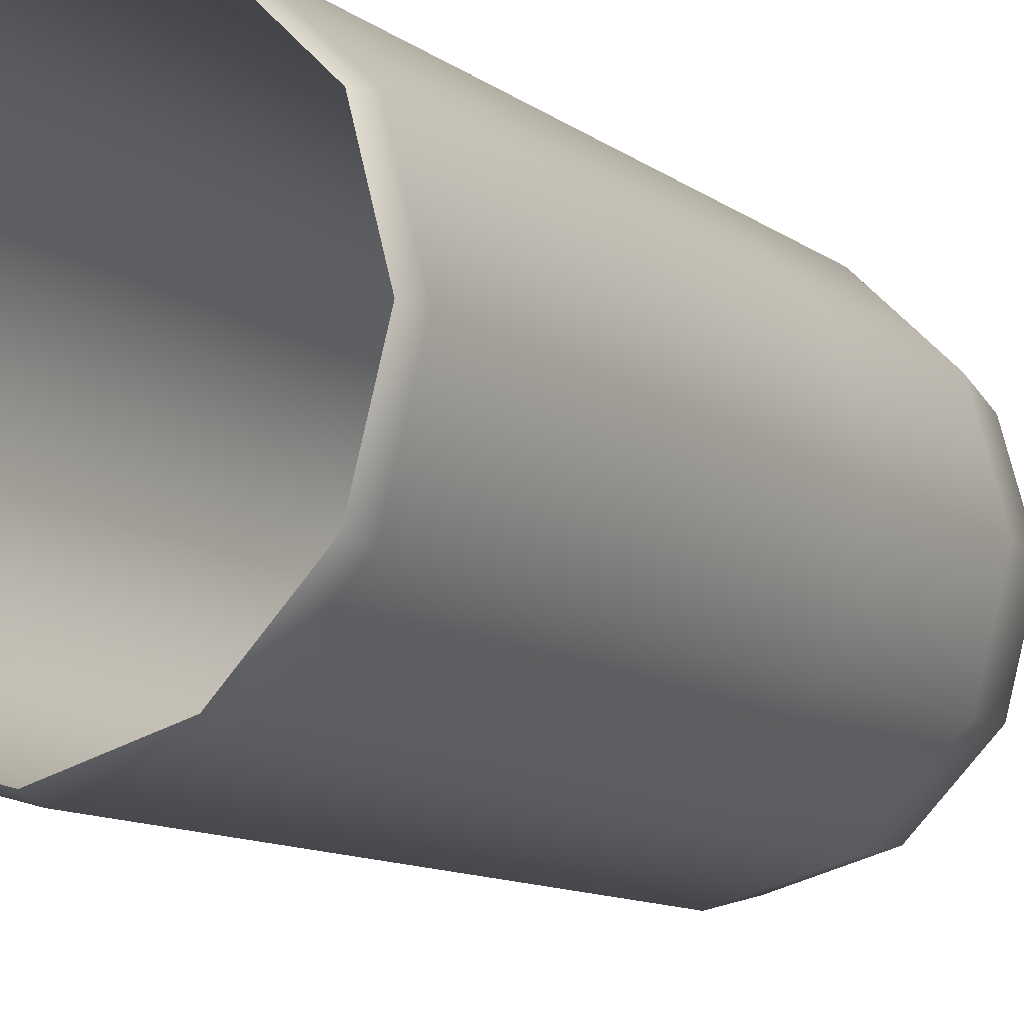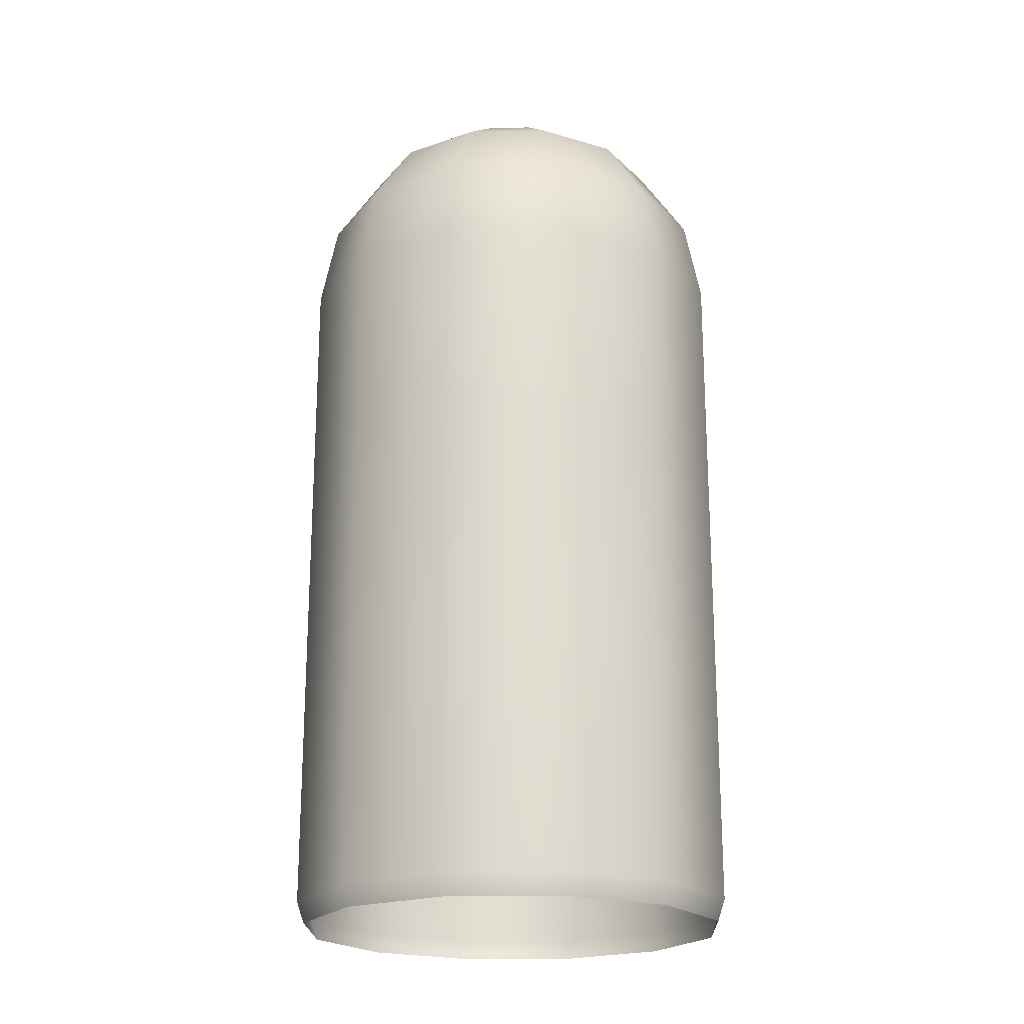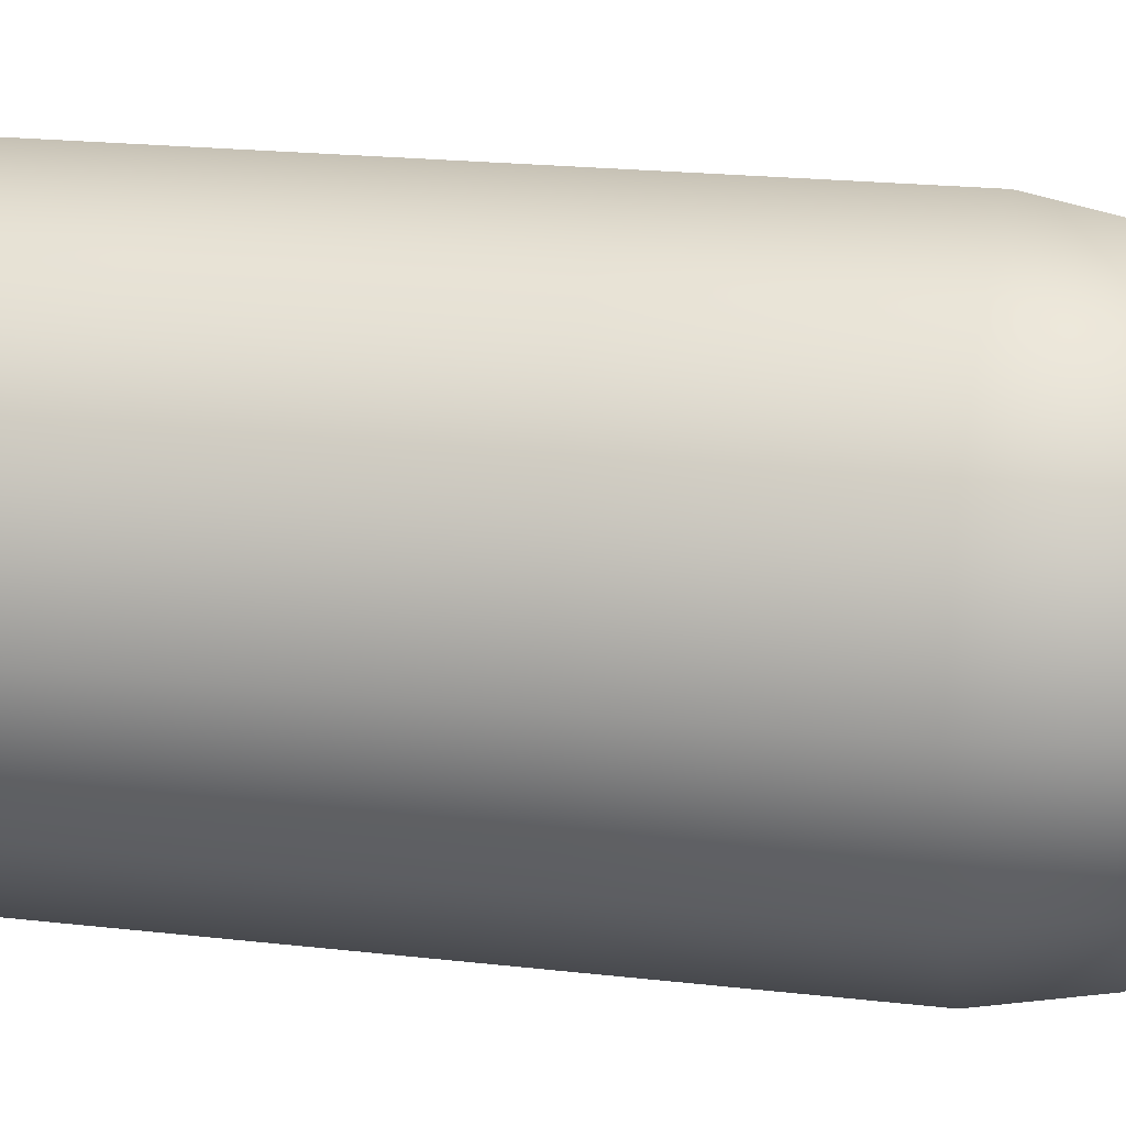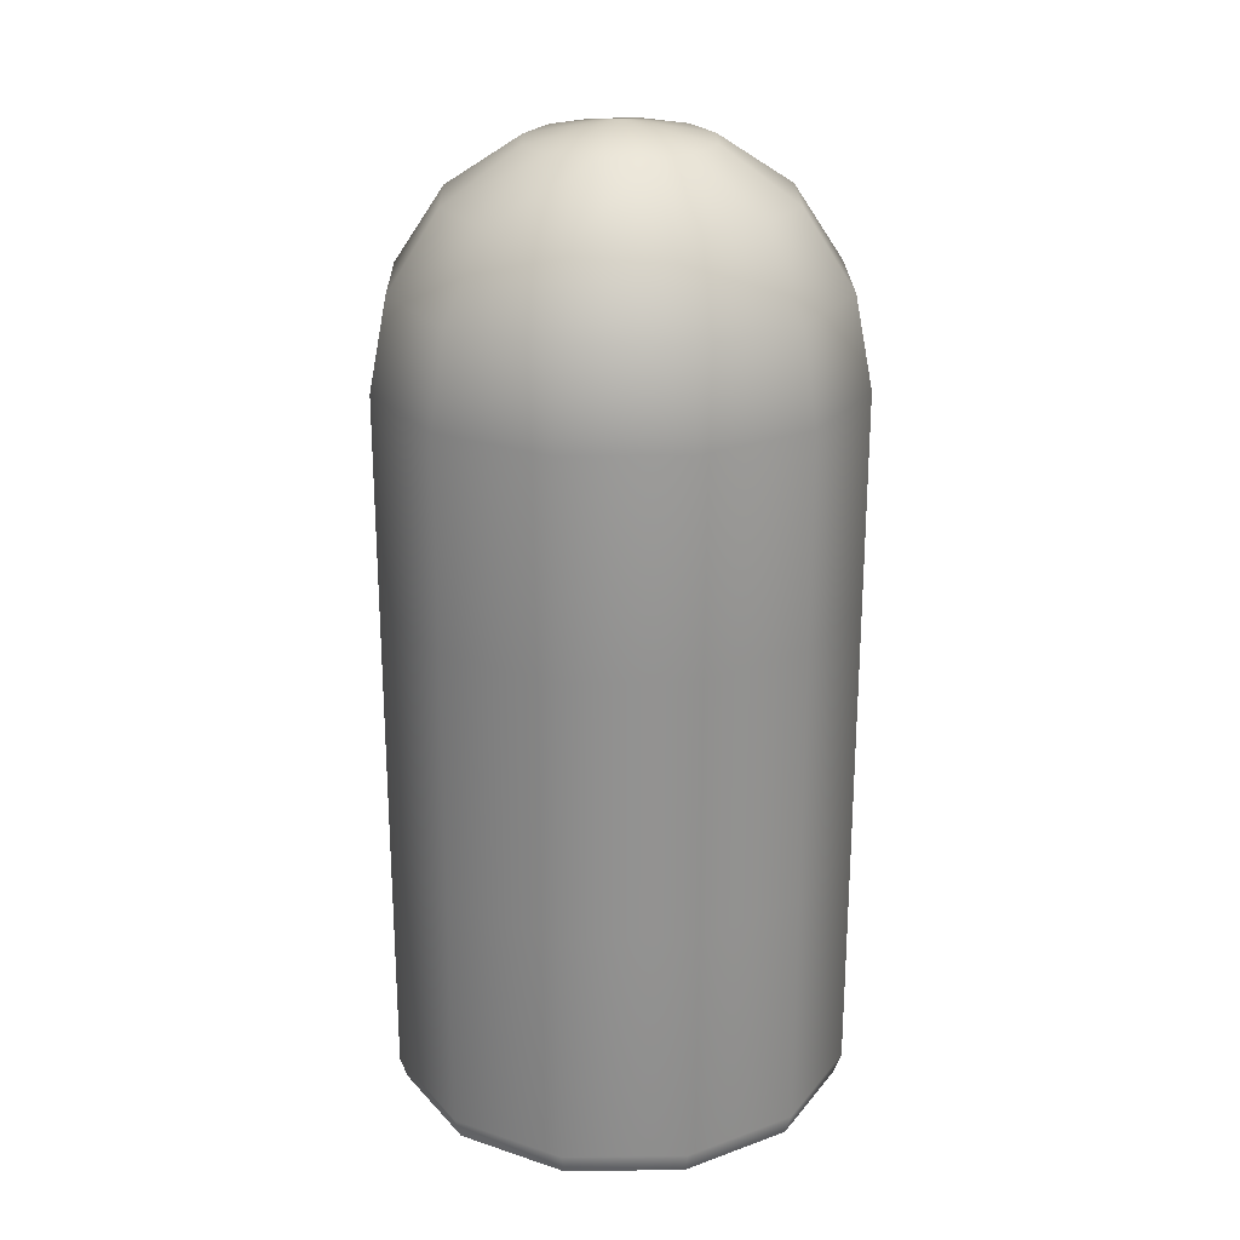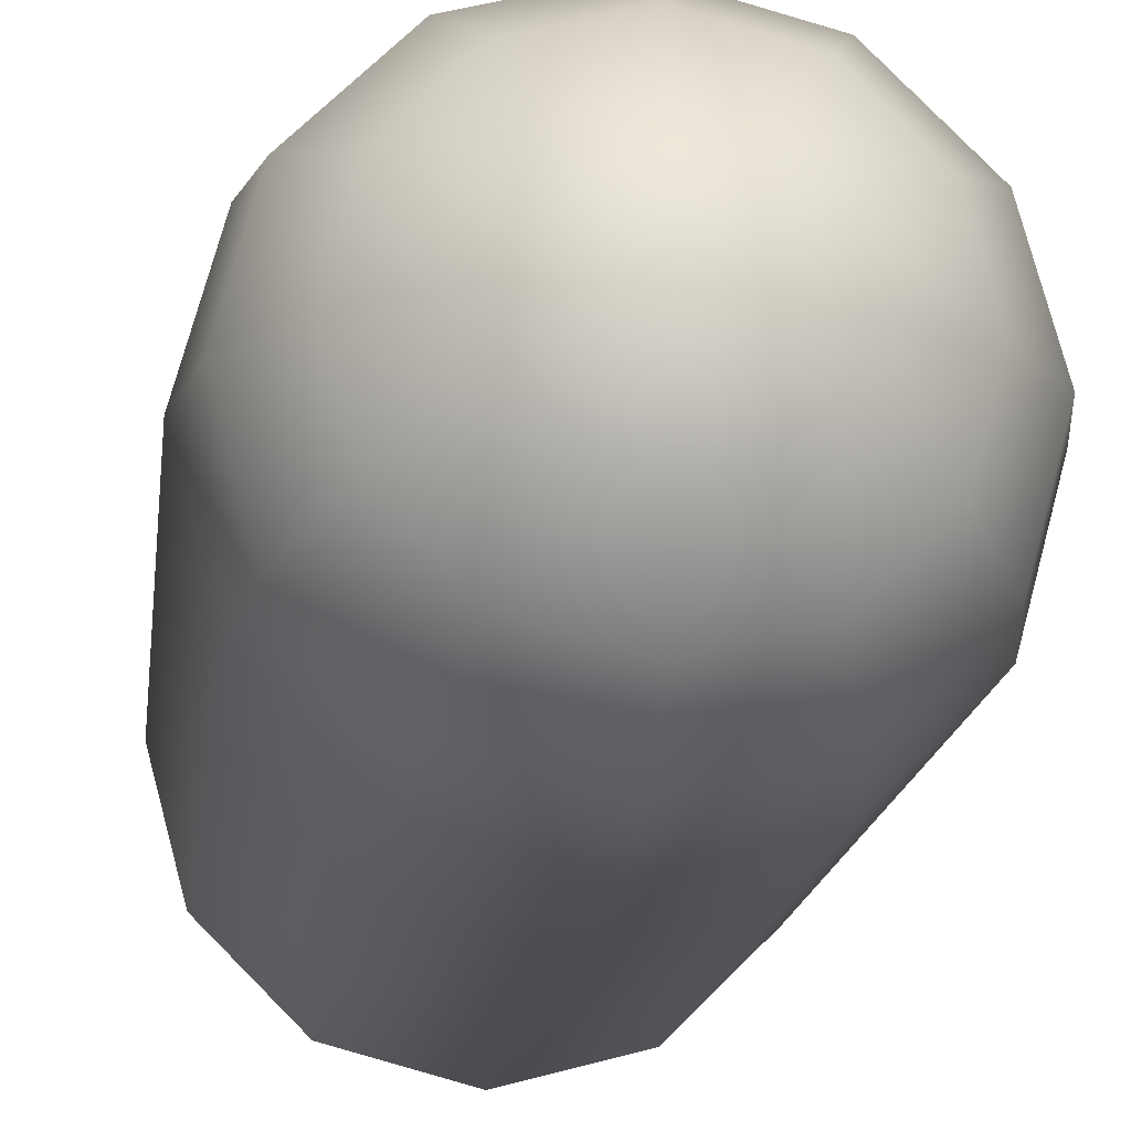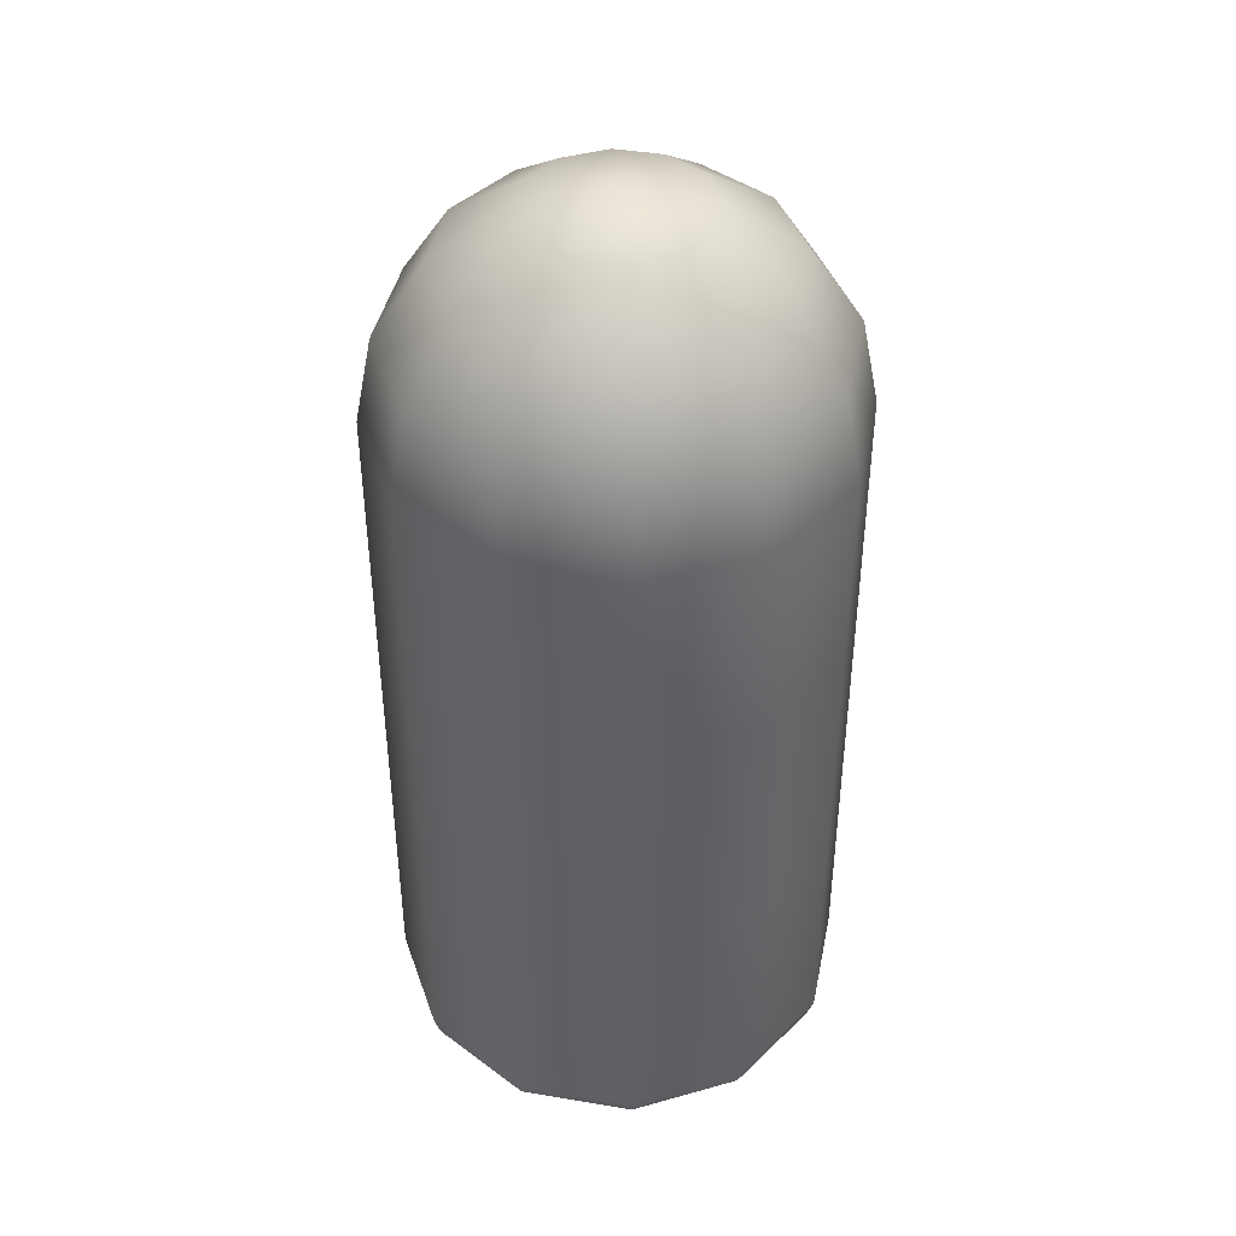
<metadata>
{"format":"obj","ext":"obj","renderer":"f3d","projection":"perspective","resolution":1024,"background":"white","views":[{"elev":-11.3,"azim":31.2,"up":"+Z"},{"elev":-20.9,"azim":-103.1,"up":"+Y"},{"elev":18.8,"azim":102.8,"up":"+Z"},{"elev":24.0,"azim":-16.1,"up":"+Y"},{"elev":-16.0,"azim":173.4,"up":"+Z"},{"elev":42.3,"azim":-3.6,"up":"+Y"}]}
</metadata>
<code>
g mesh_sat_glass
v 3.314 40.55 -1.913
v -0 41.31 0
v 1.913 40.55 -3.314
v 6.124 38.38 -3.536
v 3.536 38.38 -6.124
v -0 40.55 -3.827
v -0 41.31 0
v -0 38.38 -7.071
v 4.619 35.13 -8.001
v -0 35.13 -9.239
v 8.001 35.13 -4.619
v 5 31.31 -8.66
v -0 31.31 -10
v 8.66 31.31 -5
v 5 22.34 -8.66
v -0 22.34 -10
v 8.66 22.34 -5
v 5 11.23 -8.66
v -0 11.23 -10
v 8.66 11.23 -5
v 5 0.8185 -8.66
v -0 0.8185 -10
v 4.84 -0.1202 -8.383
v -0 -0.1202 -9.68
v 8.383 -0.1202 -4.84
v 8.66 0.8185 -5
v 9.68 -0.1202 0
v 10 0.8185 0
v 8.383 -0.1202 4.84
v 10 11.23 0
v 8.66 0.8185 5
v 4.84 -0.1202 8.383
v 10 22.34 0
v 5 0.8185 8.66
v -0 -0.1202 9.68
v 8.66 11.23 5
v 10 31.31 0
v -0 0.8185 10
v -4.84 -0.1202 8.383
v 5 11.23 8.66
v 8.66 22.34 5
v 9.239 35.13 0
v -5 0.8185 8.66
v -8.383 -0.1202 4.84
v 8.66 31.31 5
v -0 11.23 10
v 5 22.34 8.66
v 7.071 38.38 0
v -8.66 0.8185 5
v -9.68 -0.1202 0
v 8.001 35.13 4.619
v 5 31.31 8.66
v -5 11.23 8.66
v -0 22.34 10
v 3.827 40.55 0
v -0 41.31 0
v -10 0.8185 0
v -8.383 -0.1202 -4.84
v 6.124 38.38 3.536
v 4.619 35.13 8.001
v -0 31.31 10
v -8.66 11.23 5
v -5 22.34 8.66
v -8.66 0.8185 -5
v -4.84 -0.1202 -8.383
v 3.314 40.55 1.913
v -0 41.31 0
v 3.536 38.38 6.124
v -0 35.13 9.239
v -5 31.31 8.66
v -10 11.23 0
v -8.66 22.34 5
v -5 0.8185 -8.66
v -0 -0.1202 -9.68
v -0 0.8185 -10
v -8.66 11.23 -5
v -5 11.23 -8.66
v -0 11.23 -10
v -10 22.34 0
v -8.66 31.31 5
v -8.66 22.34 -5
v -5 22.34 -8.66
v -0 22.34 -10
v -10 31.31 0
v -4.619 35.13 8.001
v -8.66 31.31 -5
v -5 31.31 -8.66
v -0 31.31 -10
v -8.001 35.13 4.619
v -0 38.38 7.071
v -9.239 35.13 0
v -4.619 35.13 -8.001
v -0 35.13 -9.239
v -8.001 35.13 -4.619
v -3.536 38.38 6.124
v 1.913 40.55 3.314
v -0 41.31 0
v -0 40.55 3.827
v -0 41.31 0
v -3.536 38.38 -6.124
v -0 38.38 -7.071
v -6.124 38.38 -3.536
v -6.124 38.38 3.536
v -1.913 40.55 3.314
v -0 41.31 0
v -7.071 38.38 0
v -3.314 40.55 1.913
v -0 41.31 0
v -3.827 40.55 0
v -0 41.31 0
v -3.314 40.55 -1.913
v -0 41.31 0
v -1.913 40.55 -3.314
v -0 41.31 0
v -0 40.55 -3.827
v -0 41.31 0
g mesh_sat_glass_0
f 3 2 1
f 3 1 4
f 5 3 4
f 6 3 5
f 6 7 3
f 8 6 5
f 8 5 9
f 10 8 9
f 5 4 11
f 9 5 11
f 10 9 12
f 13 10 12
f 9 11 14
f 12 9 14
f 12 15 13
f 15 16 13
f 14 17 12
f 17 15 12
f 15 18 16
f 18 19 16
f 17 20 15
f 20 18 15
f 18 21 19
f 21 22 19
f 21 23 22
f 23 24 22
f 25 23 21
f 26 21 18
f 26 25 21
f 20 26 18
f 27 25 26
f 28 27 26
f 28 26 20
f 29 27 28
f 30 20 17
f 30 28 20
f 31 29 28
f 31 28 30
f 32 29 31
f 33 30 17
f 33 17 14
f 34 32 31
f 35 32 34
f 36 31 30
f 36 30 33
f 34 31 36
f 37 33 14
f 14 11 37
f 38 35 34
f 39 35 38
f 40 34 36
f 38 34 40
f 41 36 33
f 41 33 37
f 40 36 41
f 11 42 37
f 11 4 42
f 43 39 38
f 44 39 43
f 45 41 37
f 37 42 45
f 46 38 40
f 43 38 46
f 47 40 41
f 47 41 45
f 46 40 47
f 4 48 42
f 4 1 48
f 49 44 43
f 50 44 49
f 42 51 45
f 42 48 51
f 52 47 45
f 45 51 52
f 53 43 46
f 49 43 53
f 54 46 47
f 54 47 52
f 53 46 54
f 1 55 48
f 1 56 55
f 57 50 49
f 58 50 57
f 48 59 51
f 48 55 59
f 51 60 52
f 51 59 60
f 61 54 52
f 52 60 61
f 62 49 53
f 57 49 62
f 63 53 54
f 63 54 61
f 62 53 63
f 64 58 57
f 65 58 64
f 55 66 59
f 55 67 66
f 59 68 60
f 59 66 68
f 60 69 61
f 60 68 69
f 70 63 61
f 61 69 70
f 71 57 62
f 64 57 71
f 72 62 63
f 72 63 70
f 71 62 72
f 73 65 64
f 74 65 73
f 75 74 73
f 76 64 71
f 73 64 76
f 75 73 77
f 77 73 76
f 78 75 77
f 79 71 72
f 76 71 79
f 80 72 70
f 79 72 80
f 77 76 81
f 81 76 79
f 78 77 82
f 82 77 81
f 83 78 82
f 81 79 84
f 84 79 80
f 70 85 80
f 69 85 70
f 82 81 86
f 86 81 84
f 83 82 87
f 87 82 86
f 88 83 87
f 80 89 84
f 85 89 80
f 69 90 85
f 68 90 69
f 84 91 86
f 89 91 84
f 87 92 88
f 92 93 88
f 86 94 87
f 91 94 86
f 94 92 87
f 85 95 89
f 90 95 85
f 68 96 90
f 66 96 68
f 66 97 96
f 96 98 90
f 90 98 95
f 96 99 98
f 92 100 93
f 100 101 93
f 94 102 92
f 102 100 92
f 95 103 89
f 89 103 91
f 98 104 95
f 95 104 103
f 98 105 104
f 91 106 94
f 103 106 91
f 106 102 94
f 104 107 103
f 103 107 106
f 104 108 107
f 107 109 106
f 106 109 102
f 107 110 109
f 109 111 102
f 102 111 100
f 109 112 111
f 111 113 100
f 111 114 113
f 100 113 101
f 113 115 101
f 113 116 115

</code>
